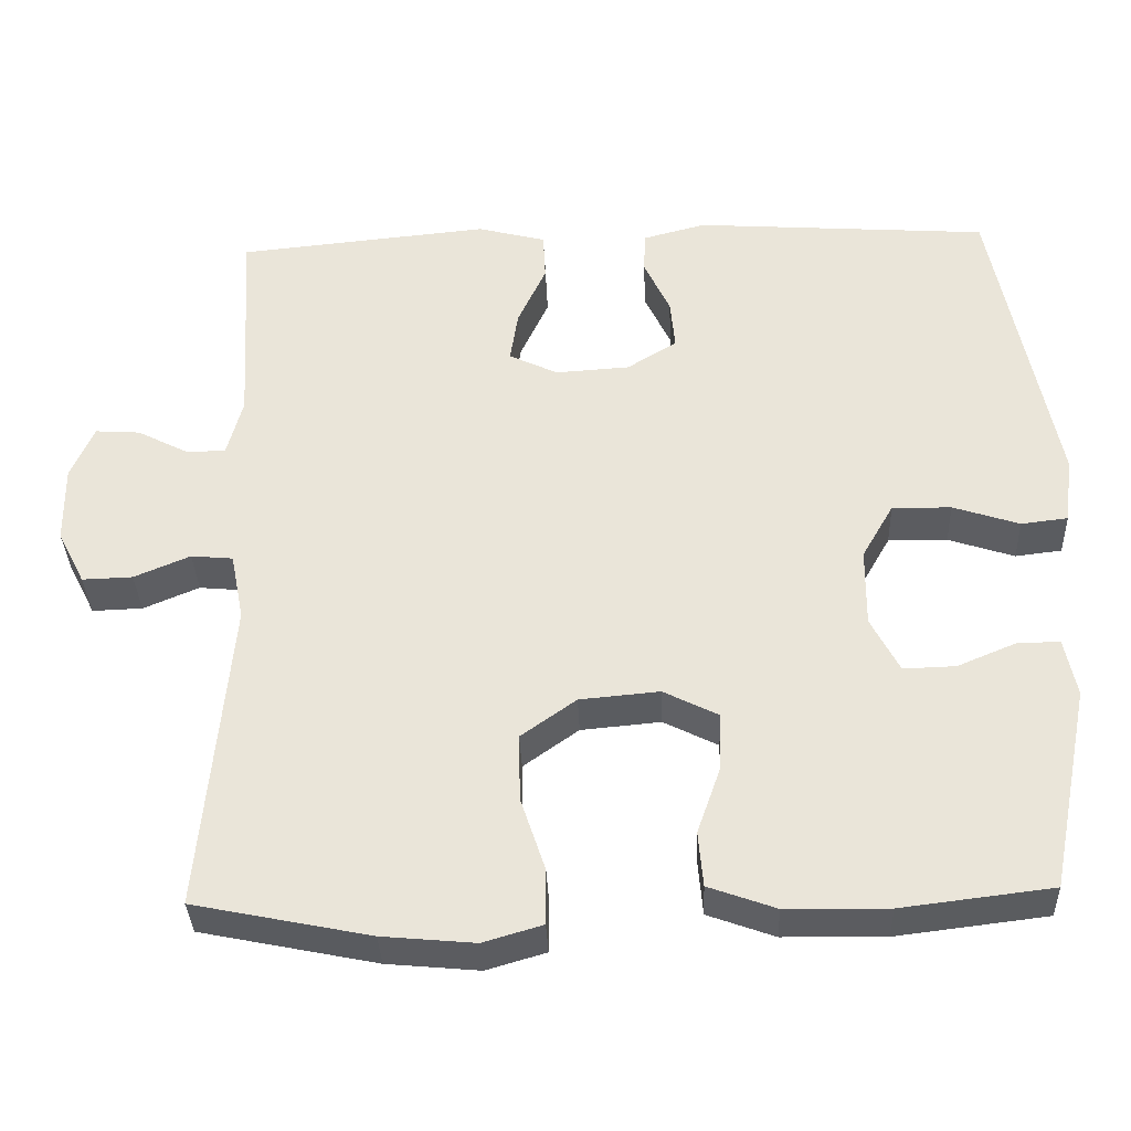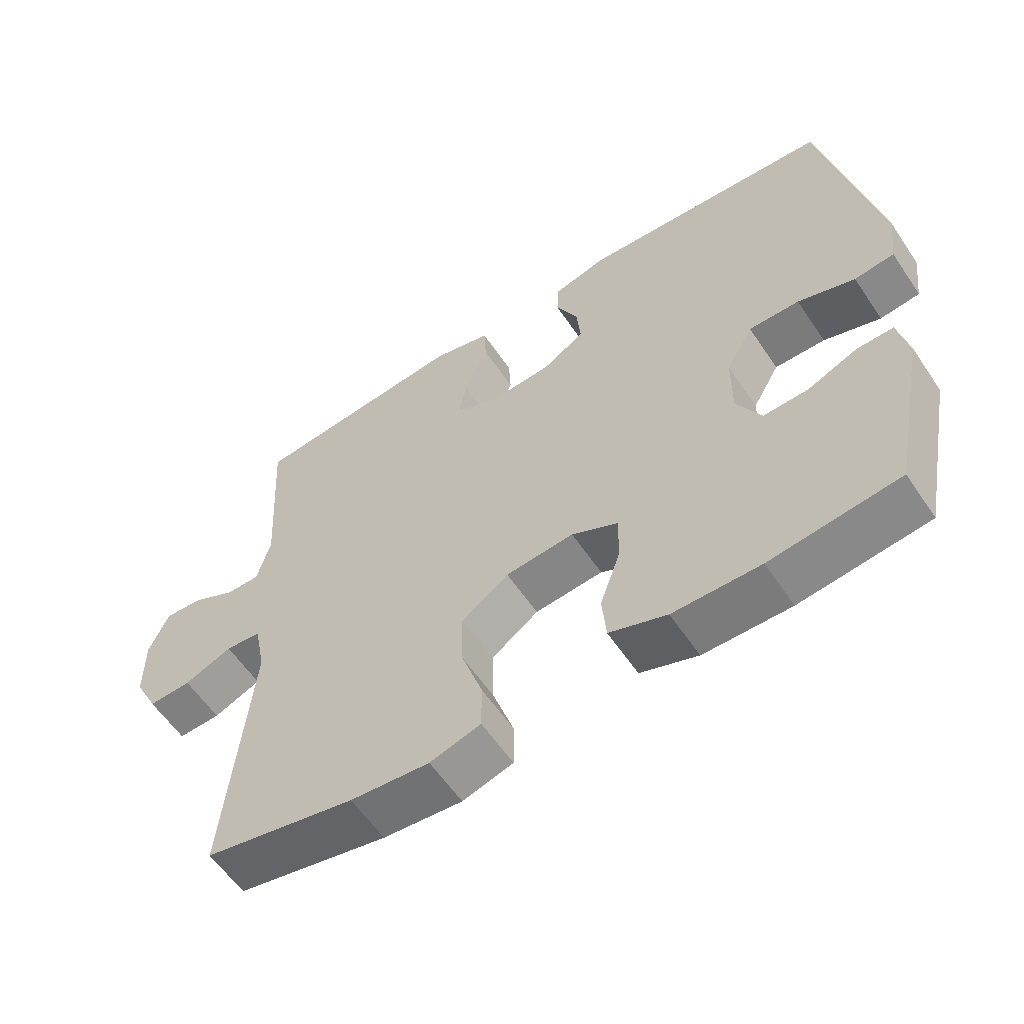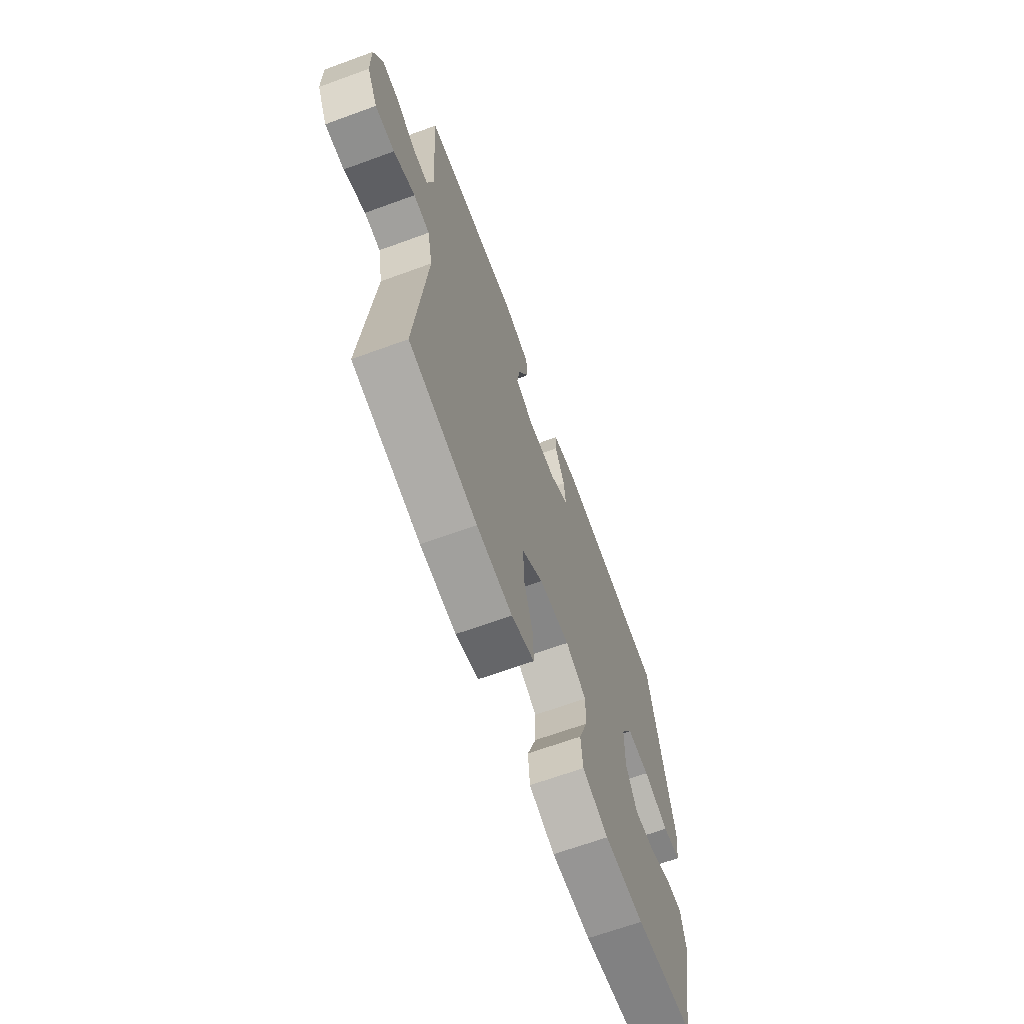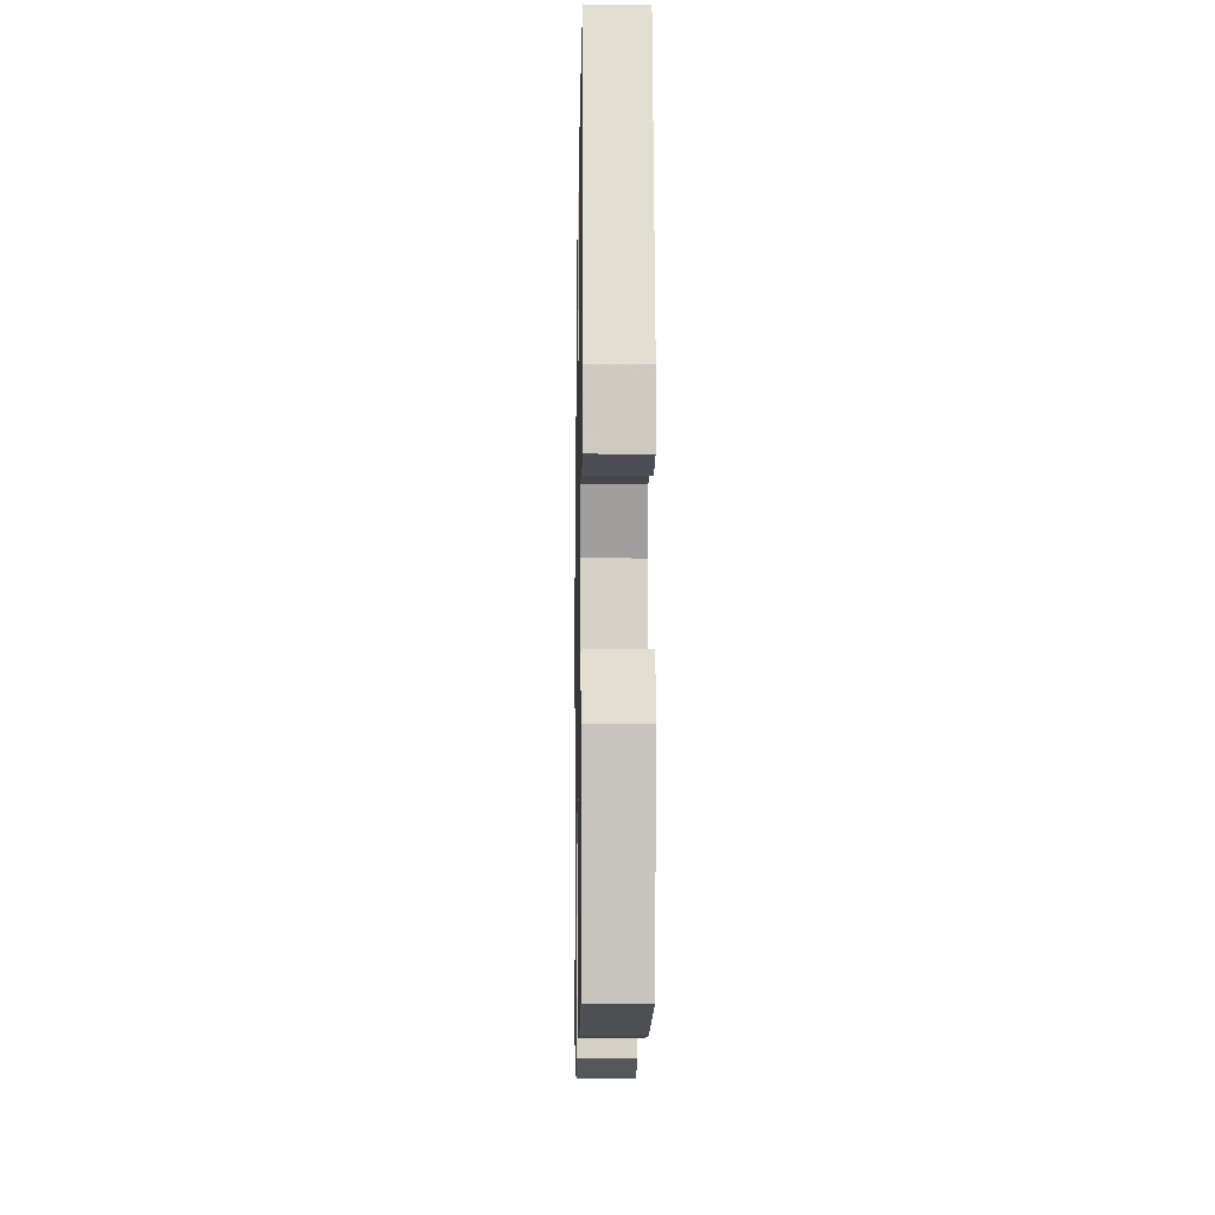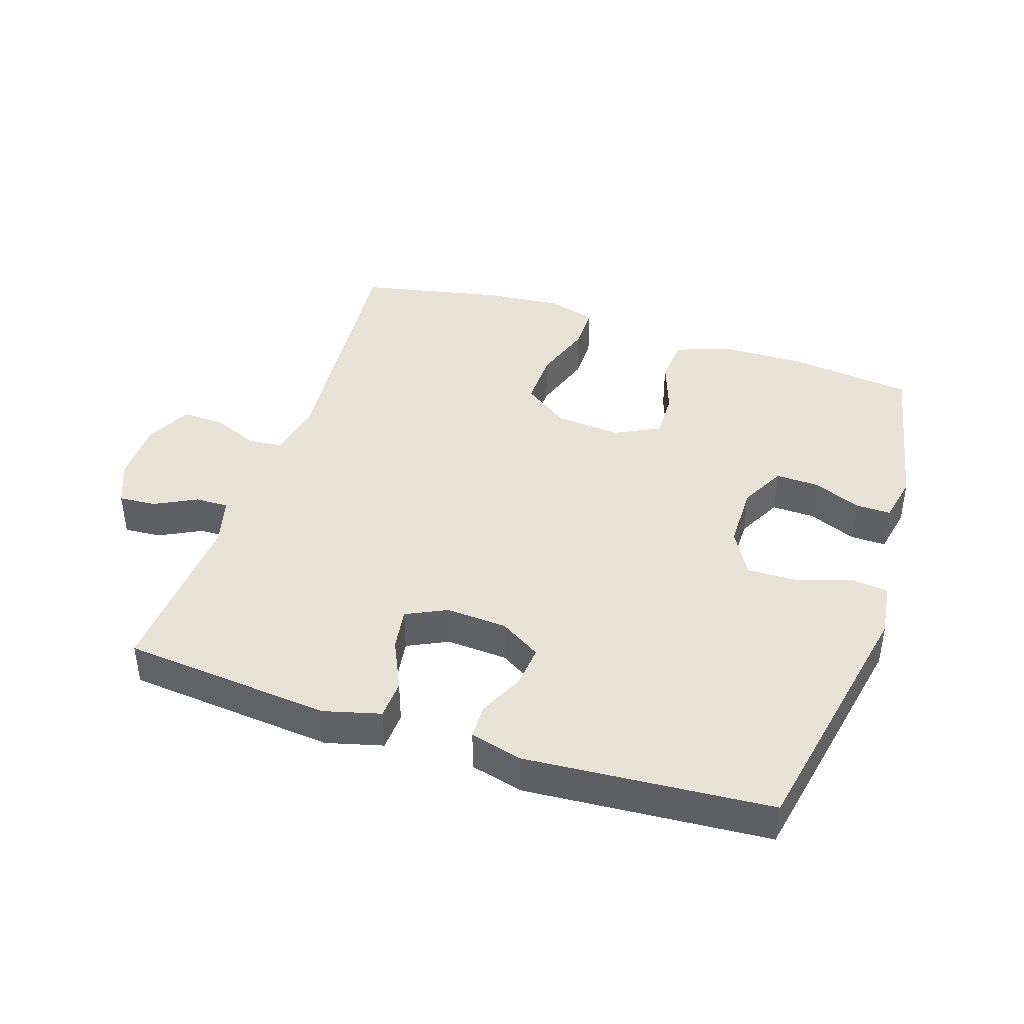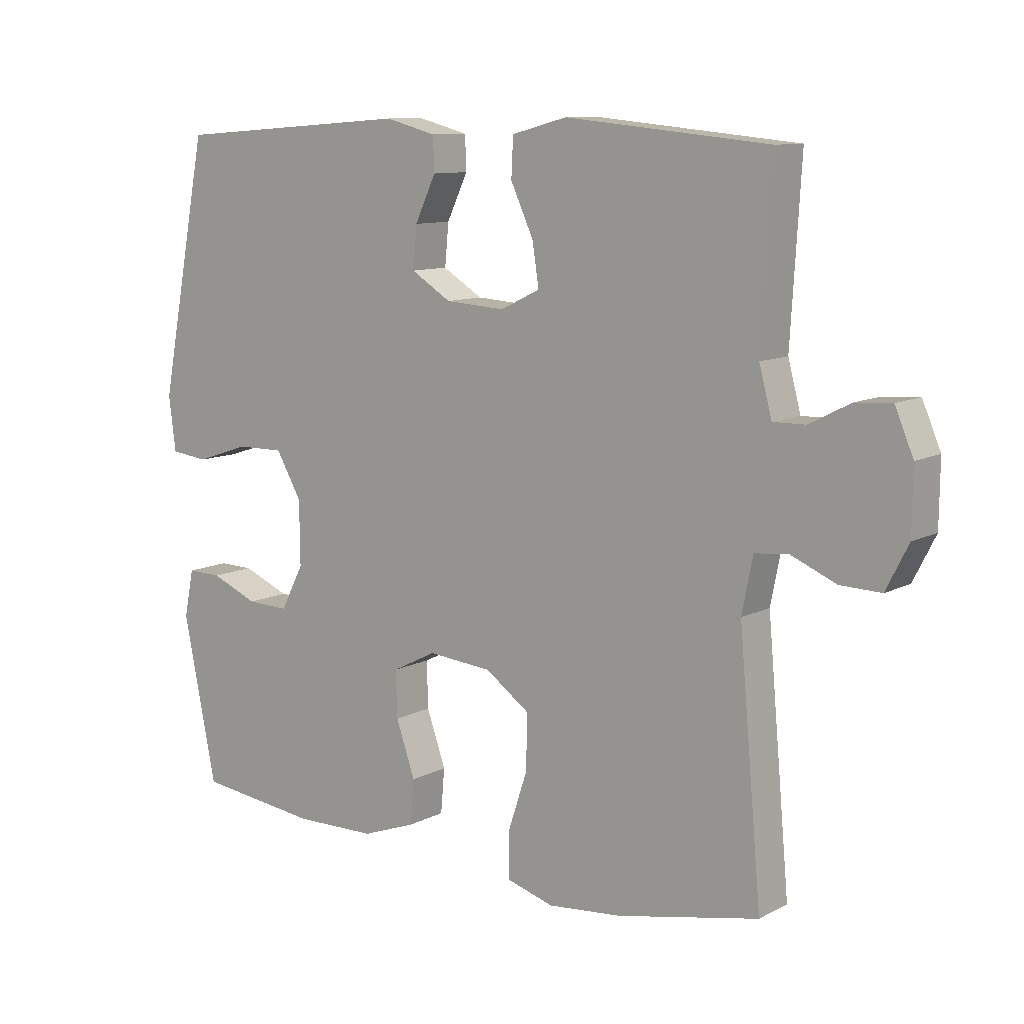
<metadata>
{"format":"obj","ext":"obj","renderer":"f3d","projection":"perspective","resolution":1024,"background":"white","views":[{"elev":-35.1,"azim":2.3,"up":"+Z"},{"elev":-59.0,"azim":33.8,"up":"+Z"},{"elev":-66.8,"azim":-69.9,"up":"+Z"},{"elev":-10.7,"azim":89.0,"up":"+Z"},{"elev":41.6,"azim":18.2,"up":"+Y"},{"elev":10.3,"azim":-142.2,"up":"+Z"}]}
</metadata>
<code>
v 0.5 0.07 0.5
v 0.577 0.07 0.102
v 0.566 0.07 0.017
v 0.507 0.07 0.01
v 0.423 0.07 0.038
v 0.348 0.07 0.039
v 0.308 0.07 -0.031
v 0.307 0.07 -0.131
v 0.343 0.07 -0.201
v 0.409 0.07 -0.199
v 0.483 0.07 -0.168
v 0.537 0.07 -0.167
v 0.552 0.07 -0.241
v 0.5 0.07 -0.5
v 0.31 0.07 -0.523
v 0.181 0.07 -0.521
v 0.096 0.07 -0.49
v 0.09 0.07 -0.42
v 0.12 0.07 -0.334
v 0.122 0.07 -0.261
v 0.053 0.07 -0.226
v -0.048 0.07 -0.235
v -0.118 0.07 -0.285
v -0.116 0.07 -0.371
v -0.085 0.07 -0.465
v -0.085 0.07 -0.535
v -0.16 0.07 -0.557
v -0.277 0.07 -0.546
v -0.5 0.07 -0.5
v -0.464 0.07 -0.101
v -0.481 0.07 -0.015
v -0.534 0.07 -0.01
v -0.605 0.07 -0.04
v -0.669 0.07 -0.042
v -0.704 0.07 0.027
v -0.705 0.07 0.126
v -0.676 0.07 0.194
v -0.619 0.07 0.19
v -0.555 0.07 0.157
v -0.504 0.07 0.156
v -0.484 0.07 0.231
v -0.5 0.07 0.5
v -0.18 0.07 0.531
v -0.093 0.07 0.508
v -0.09 0.07 0.447
v -0.126 0.07 0.369
v -0.136 0.07 0.303
v -0.074 0.07 0.273
v 0.02 0.07 0.279
v 0.083 0.07 0.318
v 0.077 0.07 0.383
v 0.044 0.07 0.453
v 0.046 0.07 0.506
v 0.126 0.07 0.527
v 0.5 0 0.5
v 0.577 0 0.102
v 0.566 0 0.017
v 0.507 0 0.01
v 0.423 0 0.038
v 0.348 0 0.039
v 0.308 0 -0.031
v 0.307 0 -0.131
v 0.343 0 -0.201
v 0.409 0 -0.199
v 0.483 0 -0.168
v 0.537 0 -0.167
v 0.552 0 -0.241
v 0.5 0 -0.5
v 0.31 0 -0.523
v 0.181 0 -0.521
v 0.096 0 -0.49
v 0.09 0 -0.42
v 0.12 0 -0.334
v 0.122 0 -0.261
v 0.053 0 -0.226
v -0.048 0 -0.235
v -0.118 0 -0.285
v -0.116 0 -0.371
v -0.085 0 -0.465
v -0.085 0 -0.535
v -0.16 0 -0.557
v -0.277 0 -0.546
v -0.5 0 -0.5
v -0.464 0 -0.101
v -0.481 0 -0.015
v -0.534 0 -0.01
v -0.605 0 -0.04
v -0.669 0 -0.042
v -0.704 0 0.027
v -0.705 0 0.126
v -0.676 0 0.194
v -0.619 0 0.19
v -0.555 0 0.157
v -0.504 0 0.156
v -0.484 0 0.231
v -0.5 0 0.5
v -0.18 0 0.531
v -0.093 0 0.508
v -0.09 0 0.447
v -0.126 0 0.369
v -0.136 0 0.303
v -0.074 0 0.273
v 0.02 0 0.279
v 0.083 0 0.318
v 0.077 0 0.383
v 0.044 0 0.453
v 0.046 0 0.506
v 0.126 0 0.527
f 51 52 53 54
f 50 51 54 1
f 49 50 1 2
f 48 49 2 3
f 43 44 45 46
f 41 42 43 46
f 40 41 46 47
f 36 37 38 39
f 36 39 40
f 35 36 40
f 32 33 34 35
f 31 32 35 40
f 30 31 40 47
f 24 25 26 27
f 23 24 27 28
f 16 17 18 19
f 16 19 20
f 15 16 20
f 14 15 20
f 13 14 20
f 10 11 12 13
f 9 10 13 20
f 8 9 20 21
f 48 3 4 5
f 48 5 6
f 47 48 6 7
f 23 28 29 30
f 22 23 30 47
f 21 22 47
f 7 8 21 47
f 108 107 106 105
f 55 108 105 104
f 56 55 104 103
f 57 56 103 102
f 100 99 98 97
f 100 97 96 95
f 101 100 95 94
f 93 92 91 90
f 94 93 90
f 94 90 89
f 89 88 87 86
f 94 89 86 85
f 101 94 85 84
f 81 80 79 78
f 82 81 78 77
f 73 72 71 70
f 74 73 70
f 74 70 69
f 74 69 68
f 74 68 67
f 67 66 65 64
f 74 67 64 63
f 75 74 63 62
f 59 58 57 102
f 60 59 102
f 61 60 102 101
f 84 83 82 77
f 101 84 77 76
f 101 76 75
f 101 75 62 61
f 1 55 56 2
f 2 56 57 3
f 3 57 58 4
f 4 58 59 5
f 5 59 60 6
f 6 60 61 7
f 7 61 62 8
f 8 62 63 9
f 9 63 64 10
f 10 64 65 11
f 11 65 66 12
f 12 66 67 13
f 13 67 68 14
f 14 68 69 15
f 15 69 70 16
f 16 70 71 17
f 17 71 72 18
f 18 72 73 19
f 19 73 74 20
f 20 74 75 21
f 21 75 76 22
f 22 76 77 23
f 23 77 78 24
f 24 78 79 25
f 25 79 80 26
f 26 80 81 27
f 27 81 82 28
f 28 82 83 29
f 29 83 84 30
f 30 84 85 31
f 31 85 86 32
f 32 86 87 33
f 33 87 88 34
f 34 88 89 35
f 35 89 90 36
f 36 90 91 37
f 37 91 92 38
f 38 92 93 39
f 39 93 94 40
f 40 94 95 41
f 41 95 96 42
f 42 96 97 43
f 43 97 98 44
f 44 98 99 45
f 45 99 100 46
f 46 100 101 47
f 47 101 102 48
f 48 102 103 49
f 49 103 104 50
f 50 104 105 51
f 51 105 106 52
f 52 106 107 53
f 53 107 108 54
f 54 108 55 1

</code>
